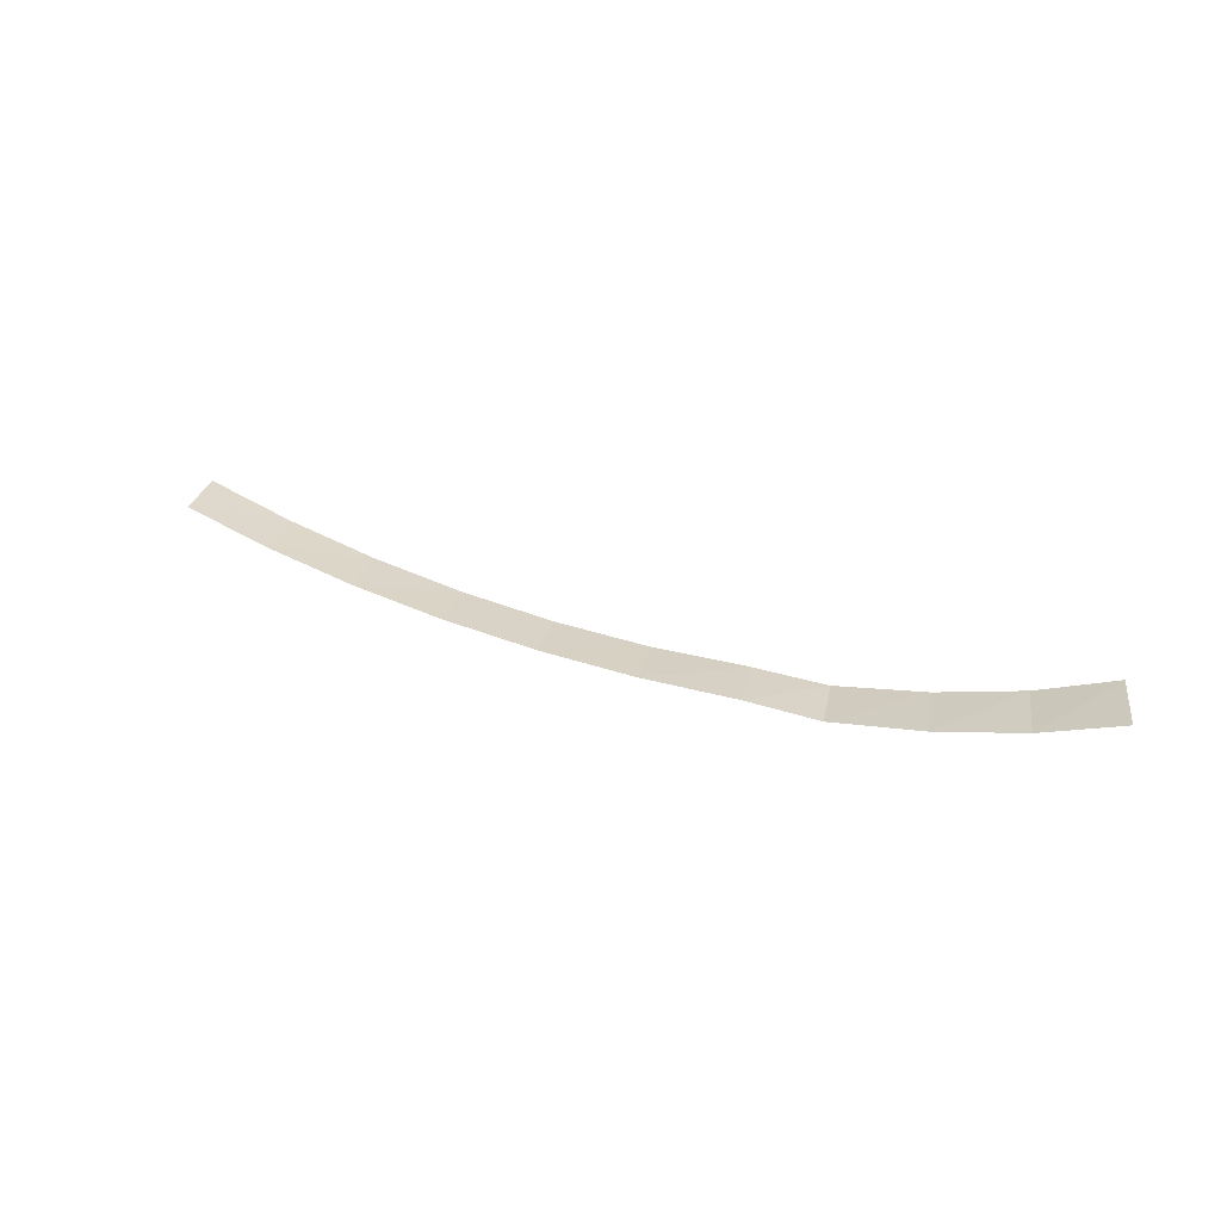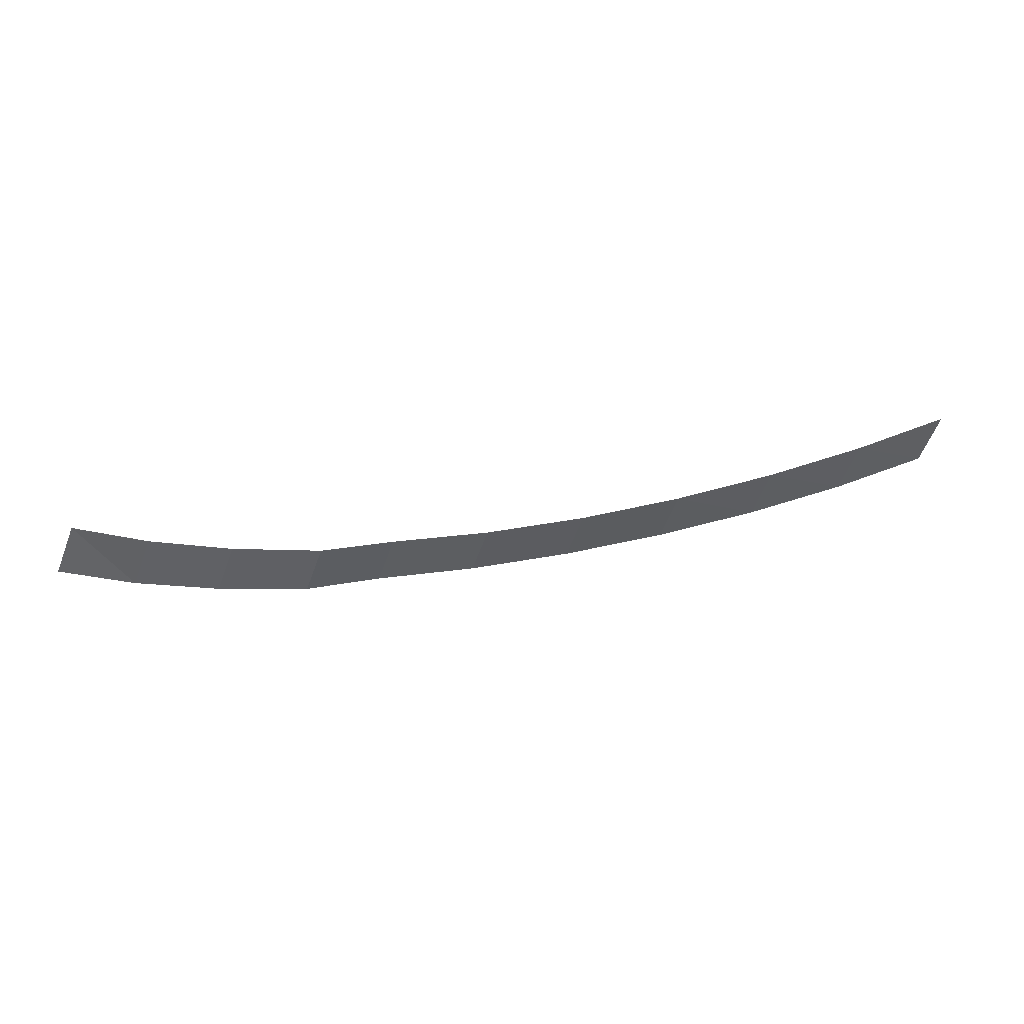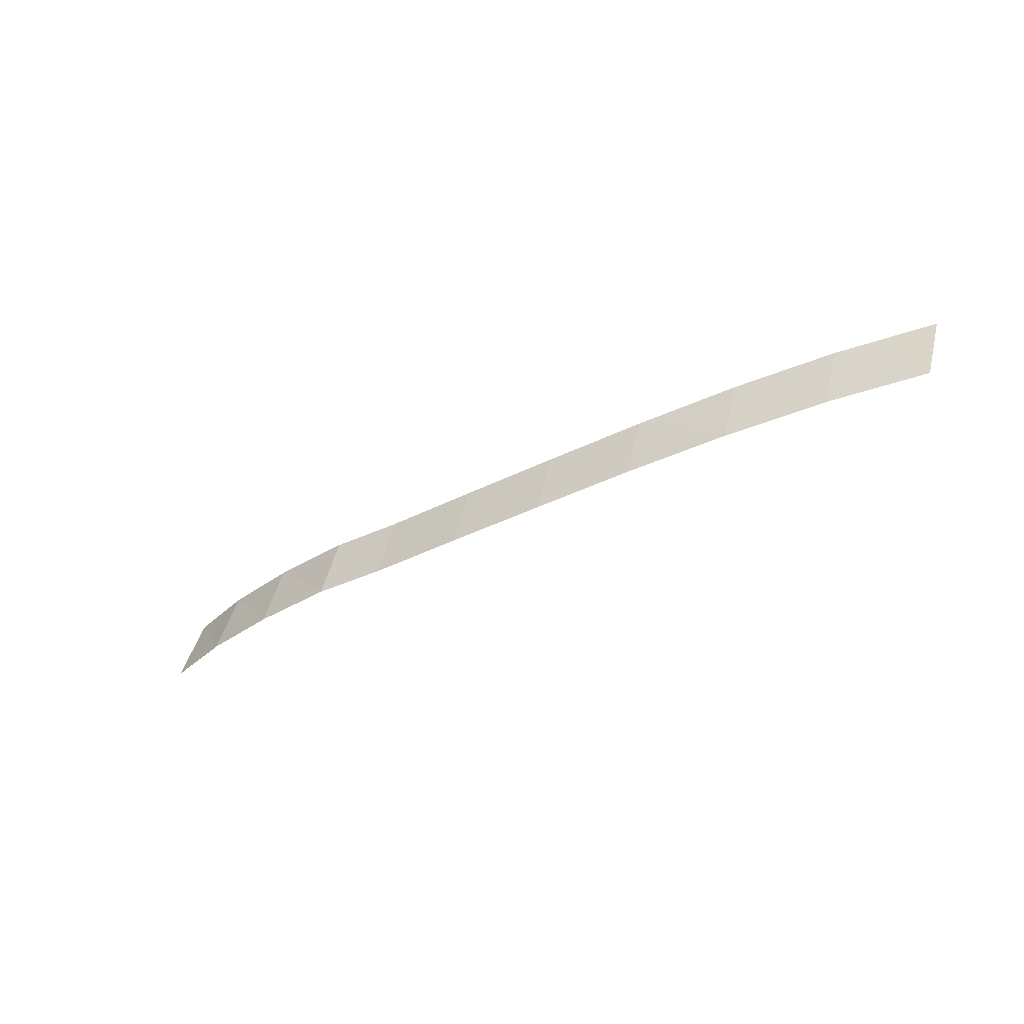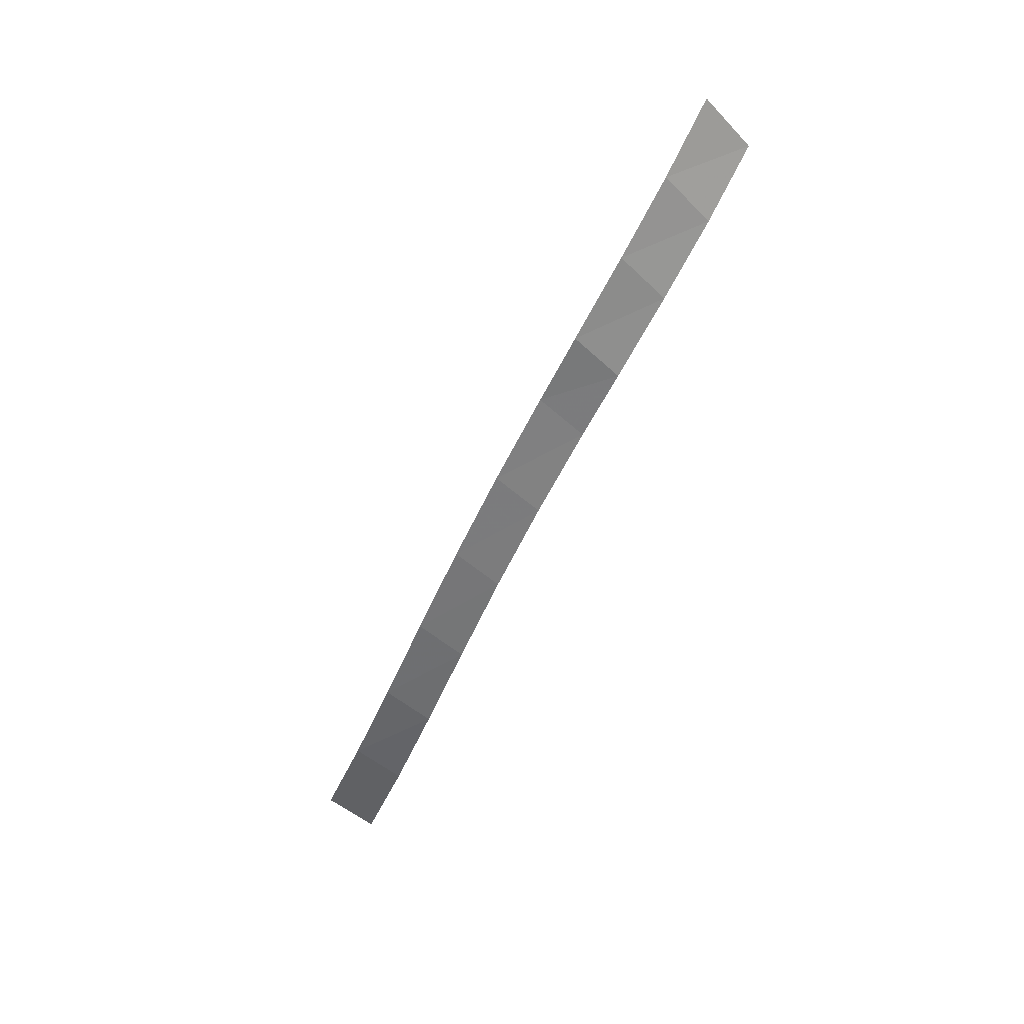
<metadata>
{"format":"obj","ext":"obj","renderer":"f3d","projection":"perspective","resolution":1024,"background":"white","views":[{"elev":28.2,"azim":29.4,"up":"+Z"},{"elev":48.8,"azim":168.1,"up":"+Y"},{"elev":-39.4,"azim":-148.6,"up":"+Y"},{"elev":-57.7,"azim":65.1,"up":"+Z"}]}
</metadata>
<code>
o SurfCurve
v -1.097 0.5372 -0.8128
v -0.7355 0.5451 -0.9536
v -0.5988 0.5385 -0.9798
v -0.4579 0.5304 -0.9975
v -0.3151 0.5229 -1.008
v -0.1727 0.5179 -1.011
v -0.03307 0.5175 -1.01
v 0.102 0.5218 -1.002
v 0.2046 0.5254 -1.001
v 0.3264 0.5348 -0.9798
v 0.4396 0.5446 -0.9501
v 0.5428 0.5533 -0.9109
v -0.7136 0.4645 -0.9548
v -0.5776 0.4588 -0.9801
v -0.437 0.4518 -0.9968
v -0.294 0.4454 -1.006
v -0.151 0.4412 -1.01
v -0.01014 0.4408 -1.008
v 0.1266 0.4445 -1.002
v 0.2313 0.447 -1.001
v 0.3556 0.4551 -0.9818
v 0.4714 0.4635 -0.9535
v 0.5775 0.4709 -0.9155
f 10 21 20 9
f 5 16 15 4
f 4 15 14 3
f 3 14 13 2
f 11 22 21 10
f 8 19 18 7
f 12 23 22 11
f 7 18 17 6
f 9 20 19 8
f 6 17 16 5

</code>
